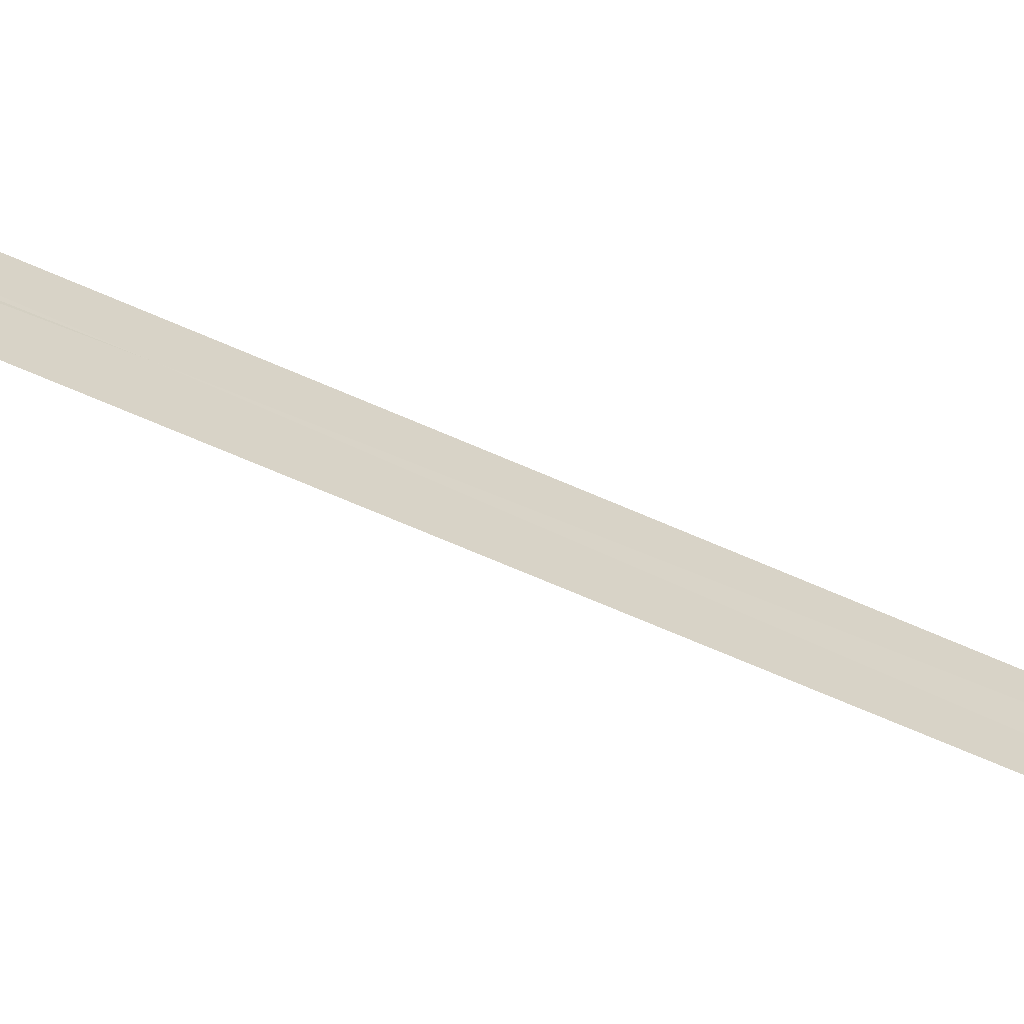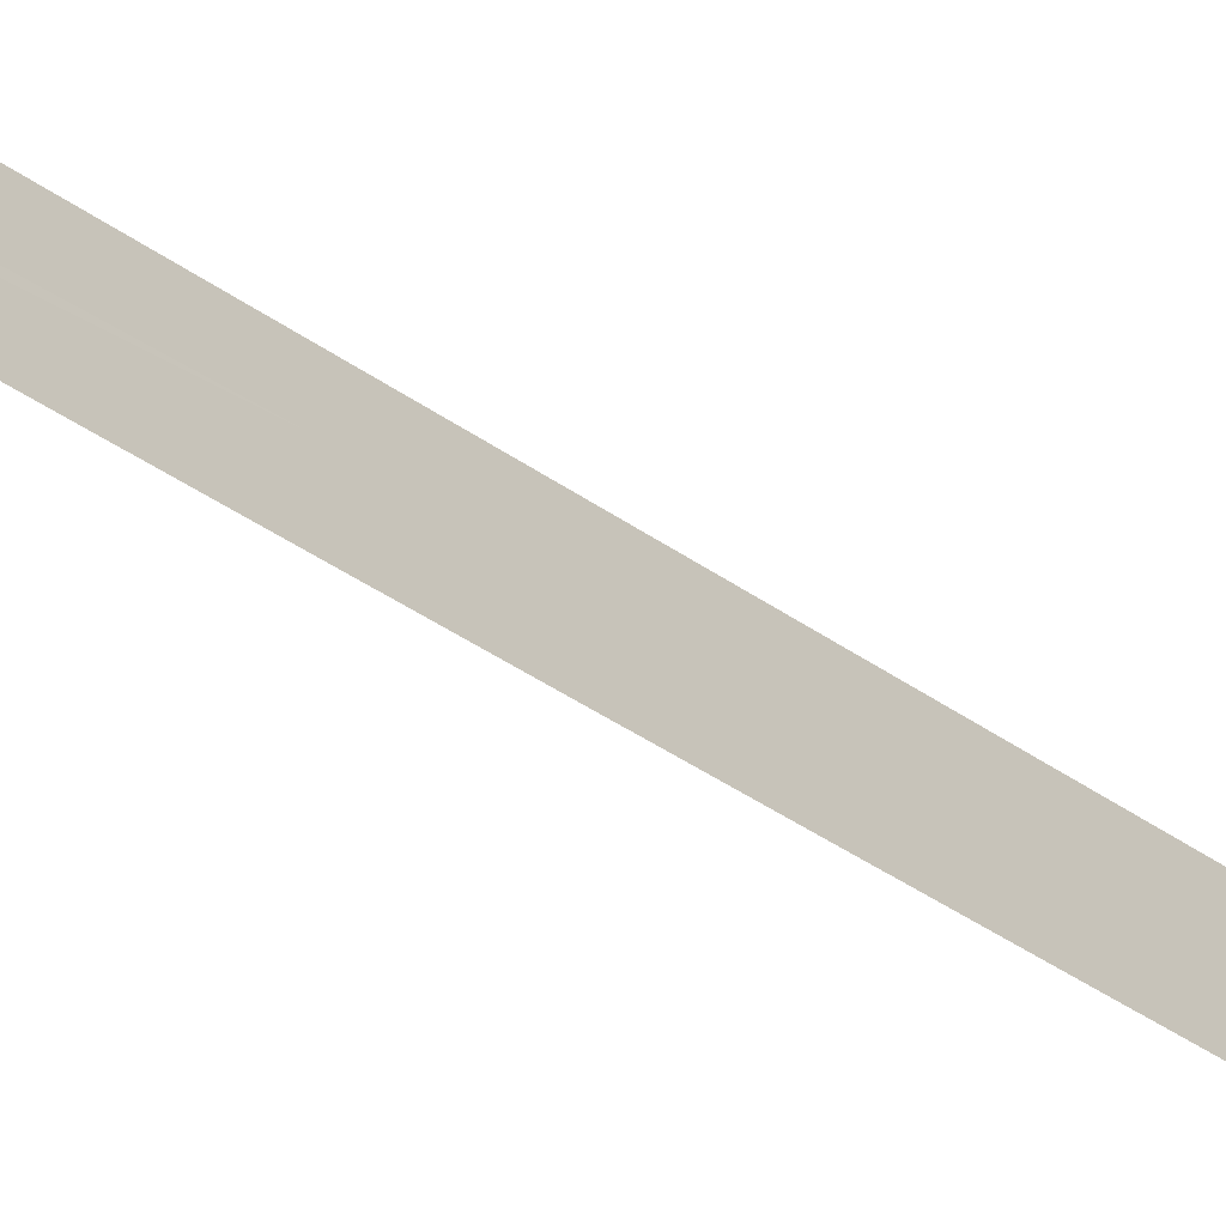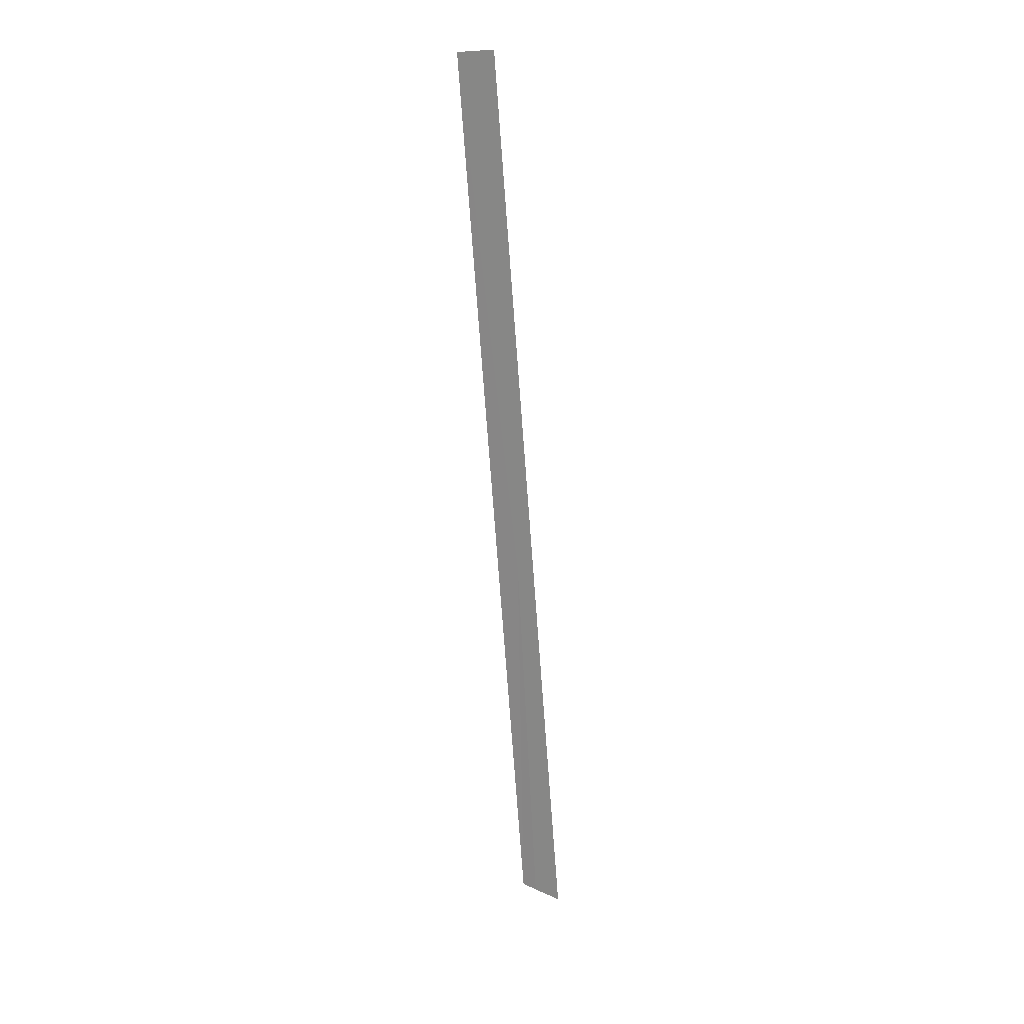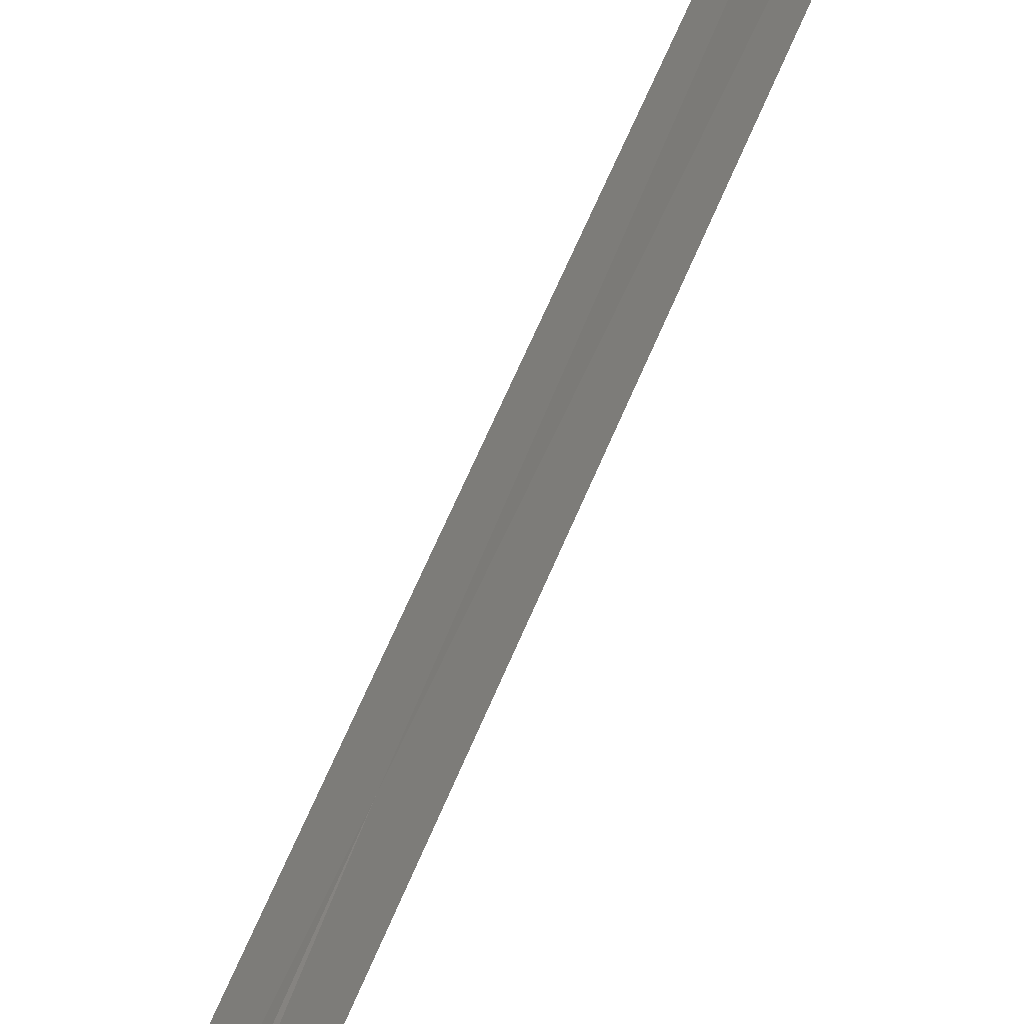
<metadata>
{"format":"obj","ext":"obj","renderer":"f3d","projection":"perspective","resolution":1024,"background":"white","views":[{"elev":-47.7,"azim":-109.5,"up":"+Y"},{"elev":-23.1,"azim":-134.1,"up":"+Y"},{"elev":14.9,"azim":97.0,"up":"+Z"},{"elev":52.3,"azim":-154.1,"up":"+Y"}]}
</metadata>
<code>
v 20.49 16.29 5.584
v 20.36 16.33 4.554
v 20.35 16.29 4.566
v 20.63 16.16 6.968
v 20.66 16.25 6.974
v 20.38 16.4 4.534
f 1 3 2
f 1 2 6
f 1 4 3
f 1 5 4
f 1 6 5

</code>
